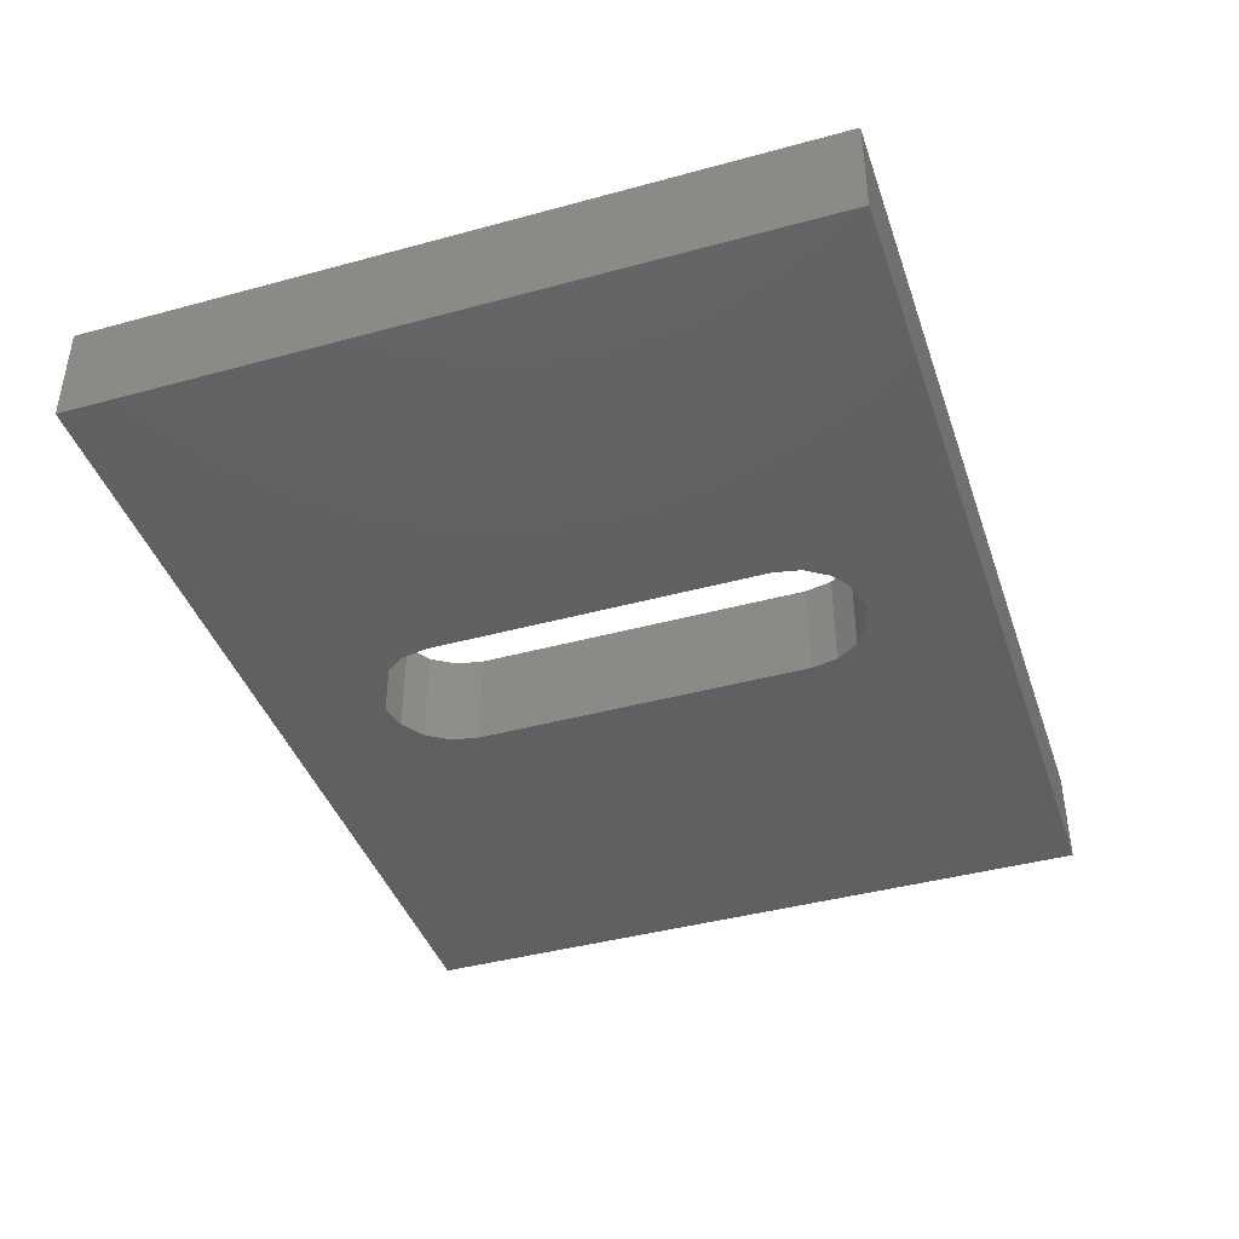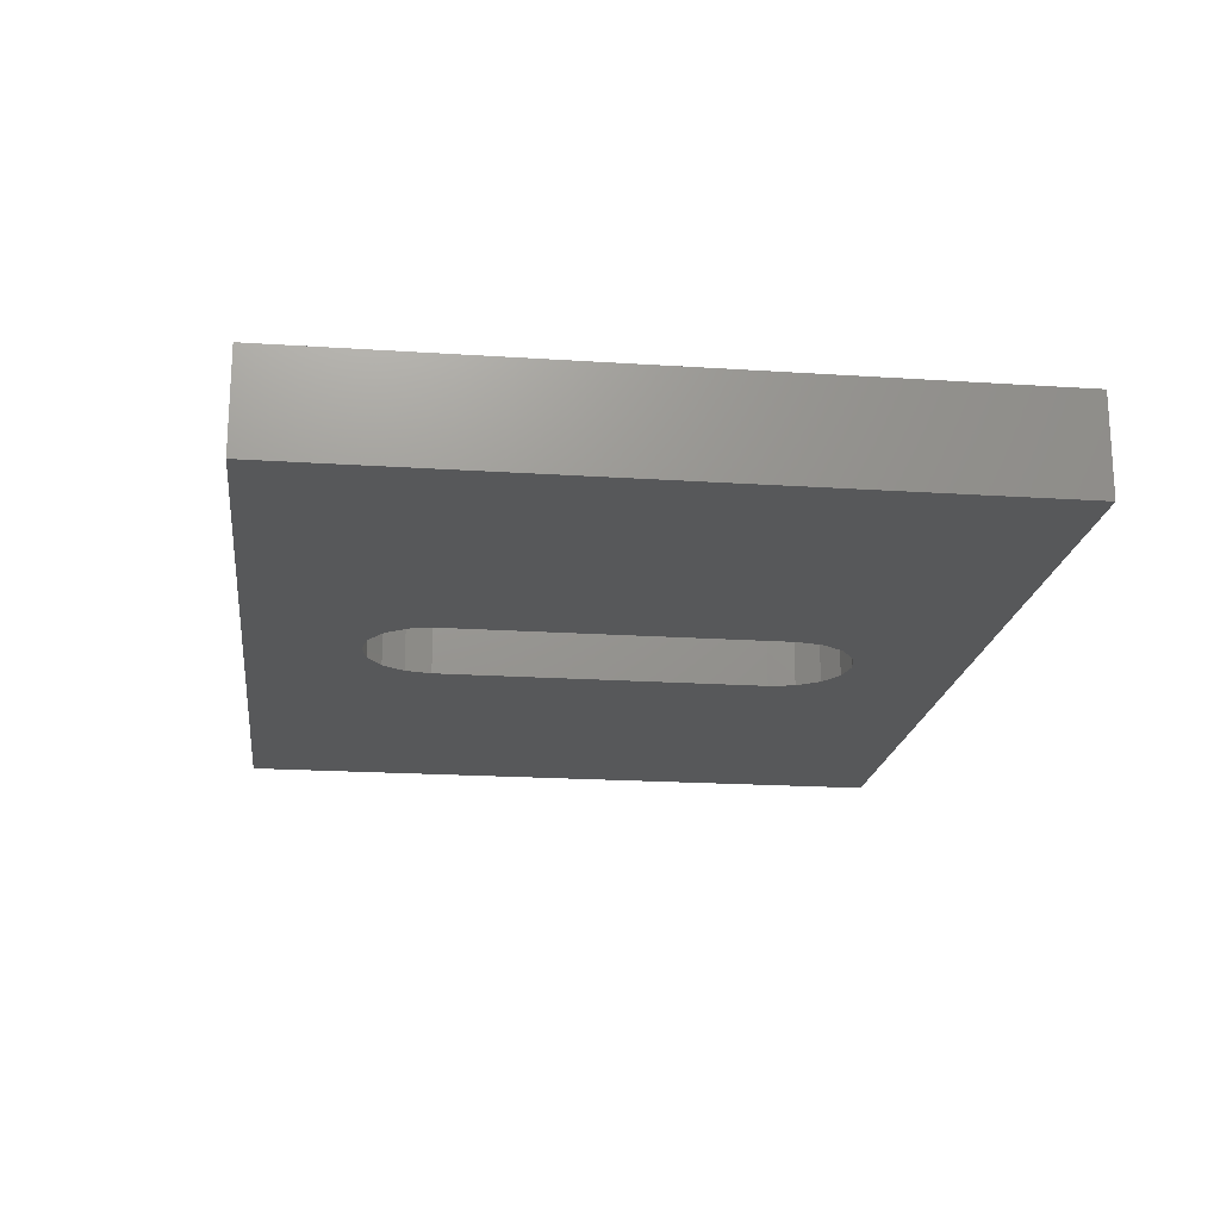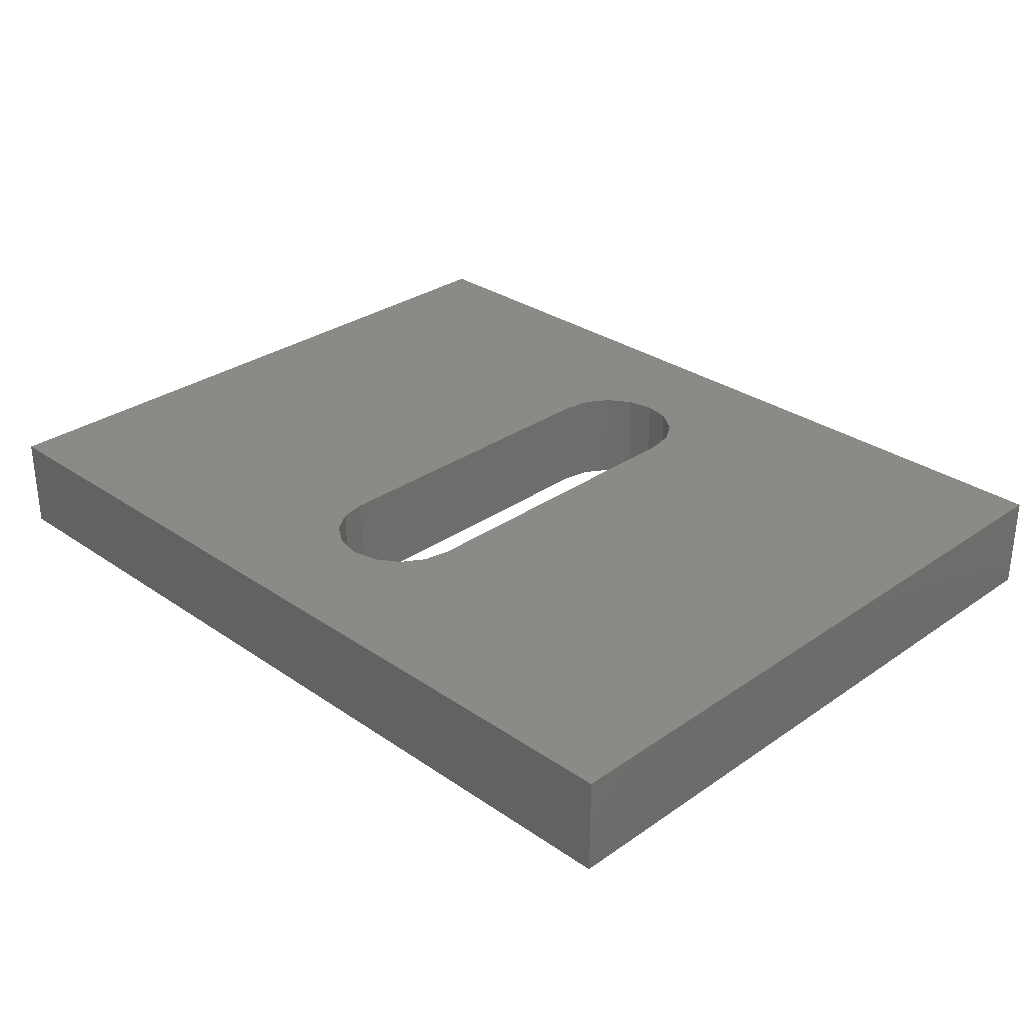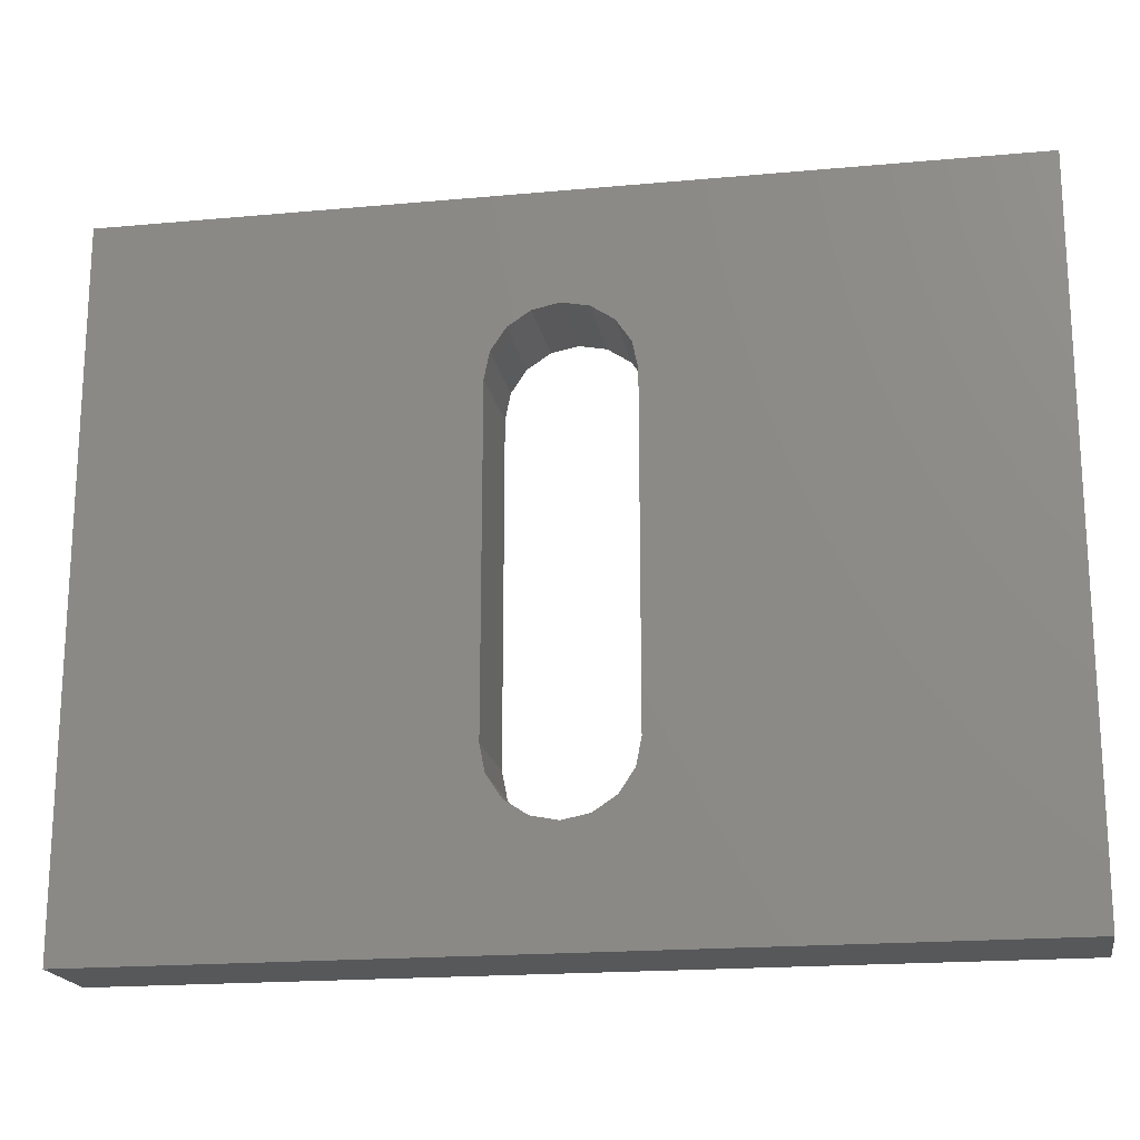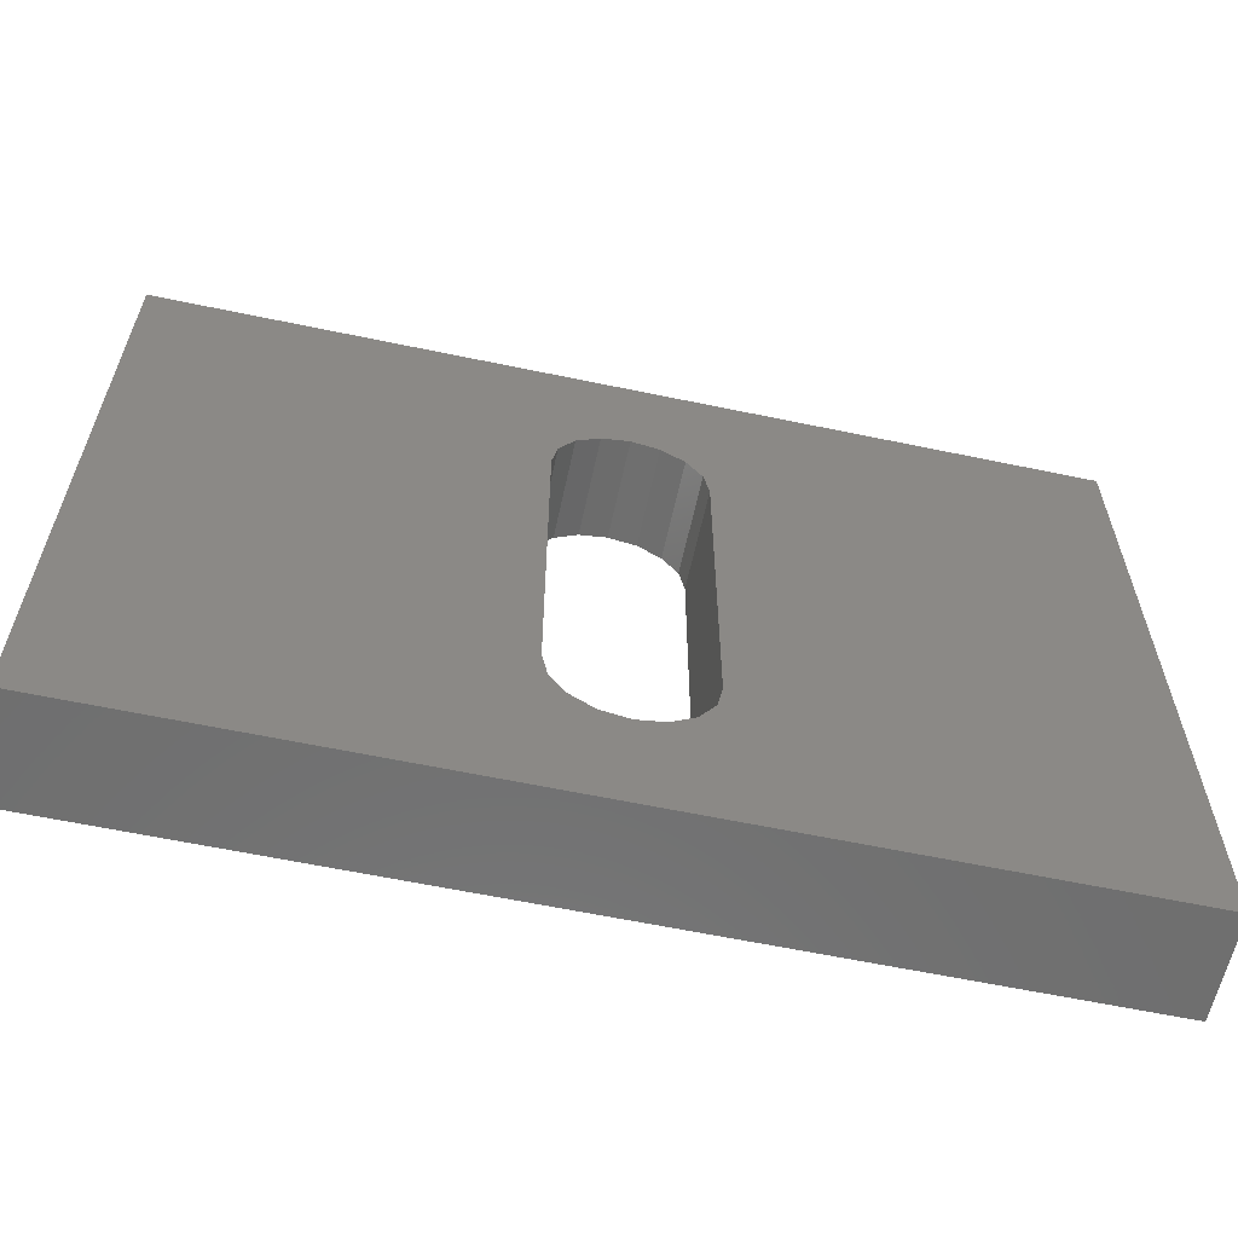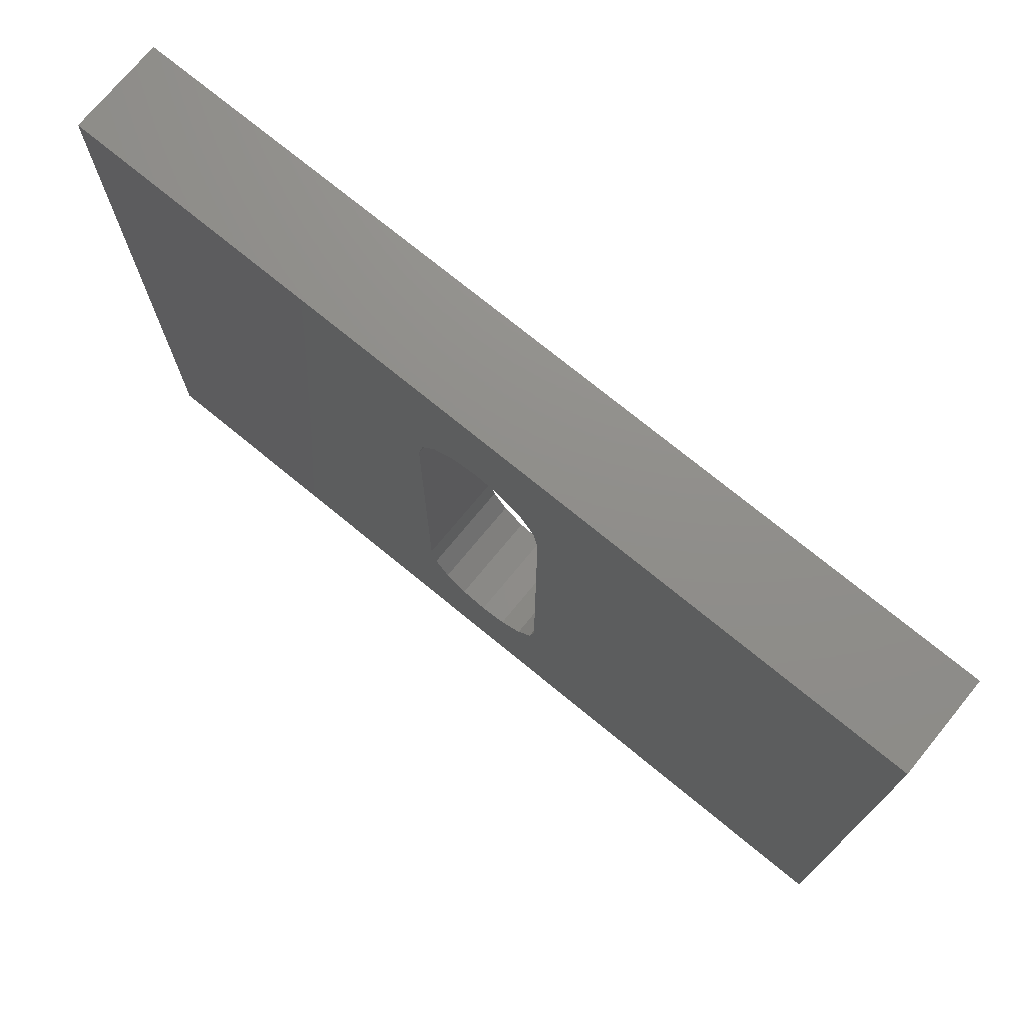
<metadata>
{"format":"stl","ext":"stl","renderer":"f3d","projection":"perspective","resolution":1024,"background":"white","views":[{"elev":-41.5,"azim":108.3,"up":"+Z"},{"elev":-19.3,"azim":82.9,"up":"+Z"},{"elev":30.2,"azim":44.9,"up":"+Z"},{"elev":-18.8,"azim":-170.1,"up":"+Y"},{"elev":-61.0,"azim":-12.1,"up":"+Y"},{"elev":73.4,"azim":-140.6,"up":"+Y"}]}
</metadata>
<code>
# stl→obj: 44 verts, 88 faces
v 0 0 7
v 0 50 0
v 0 0 0
v 0 50 7
v 64 0 0
v 64 0 7
v 27 13 0
v 27 37 0
v 27.38 11.09 0
v 28.46 9.464 0
v 64 50 0
v 37 37 0
v 30.09 8.381 0
v 32 8 0
v 33.91 8.381 0
v 35.54 9.464 0
v 36.62 11.09 0
v 37 13 0
v 36.62 38.91 0
v 35.54 40.54 0
v 33.91 41.62 0
v 32 42 0
v 30.09 41.62 0
v 28.46 40.54 0
v 27.38 38.91 0
v 64 50 7
v 32 42 7
v 27 37 7
v 27 13 7
v 27.38 38.91 7
v 28.46 40.54 7
v 30.09 41.62 7
v 33.91 41.62 7
v 35.54 40.54 7
v 37 37 7
v 36.62 38.91 7
v 37 13 7
v 36.62 11.09 7
v 35.54 9.464 7
v 27.38 11.09 7
v 33.91 8.381 7
v 32 8 7
v 30.09 8.381 7
v 28.46 9.464 7
f 1 2 3
f 1 4 2
f 5 1 3
f 5 6 1
f 2 7 3
f 8 7 2
f 7 9 3
f 9 10 3
f 11 5 12
f 10 13 3
f 14 5 3
f 14 3 13
f 15 5 14
f 5 16 17
f 16 5 15
f 5 17 18
f 5 18 12
f 11 12 19
f 11 19 20
f 11 20 21
f 11 22 2
f 21 22 11
f 22 23 2
f 23 24 2
f 24 25 2
f 25 8 2
f 4 11 2
f 4 26 11
f 26 4 27
f 28 4 1
f 28 1 29
f 30 4 28
f 31 4 30
f 4 32 27
f 32 4 31
f 26 27 33
f 26 33 34
f 26 35 6
f 34 36 26
f 36 35 26
f 35 37 6
f 37 38 6
f 38 39 6
f 29 1 40
f 39 41 6
f 42 1 6
f 42 6 41
f 43 1 42
f 44 1 43
f 40 1 44
f 11 6 5
f 11 26 6
f 29 8 28
f 29 7 8
f 12 37 35
f 12 18 37
f 7 29 40
f 9 7 40
f 16 41 39
f 16 15 41
f 18 38 37
f 18 17 38
f 15 42 41
f 15 14 42
f 13 44 43
f 13 10 44
f 9 40 44
f 10 9 44
f 17 39 38
f 17 16 39
f 14 43 42
f 14 13 43
f 32 22 27
f 32 23 22
f 28 25 30
f 28 8 25
f 19 12 35
f 36 19 35
f 33 20 34
f 33 21 20
f 20 19 36
f 34 20 36
f 27 21 33
f 27 22 21
f 30 24 31
f 30 25 24
f 31 23 32
f 31 24 23

</code>
